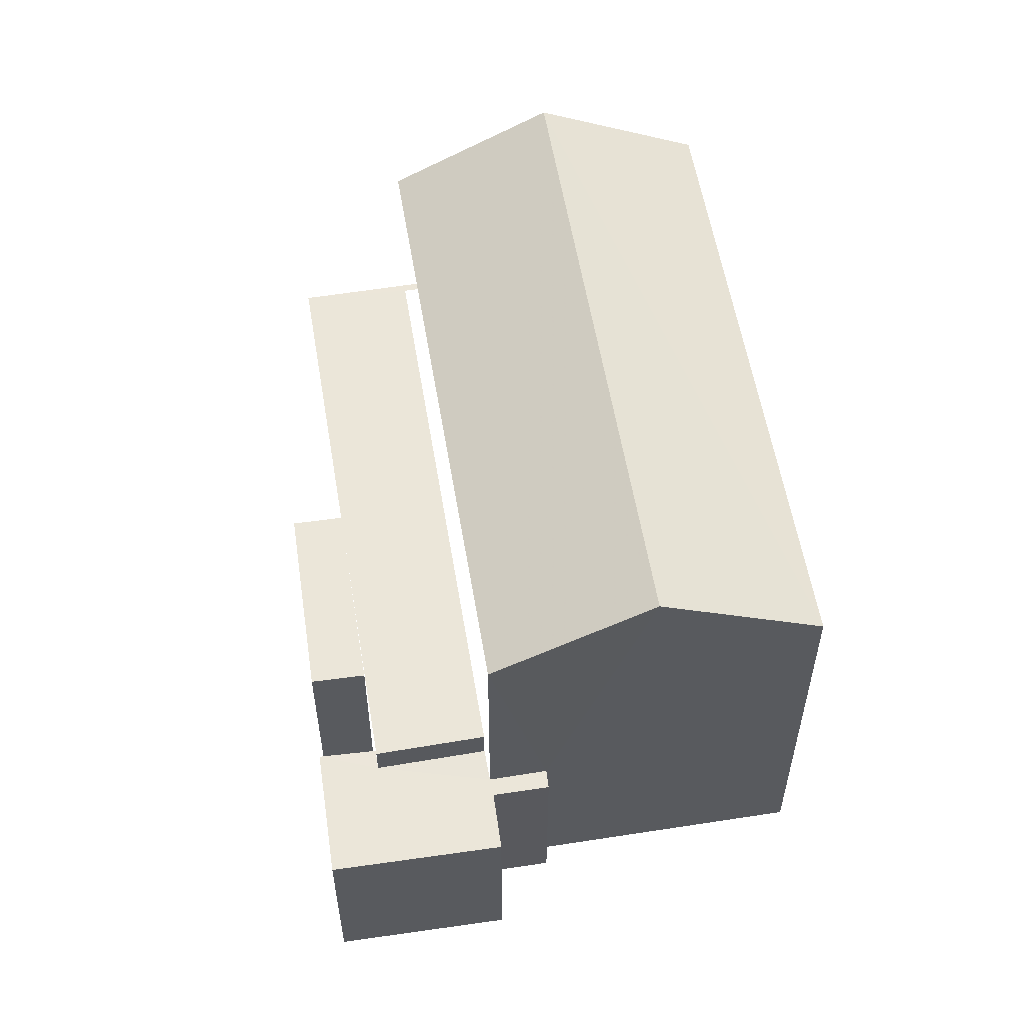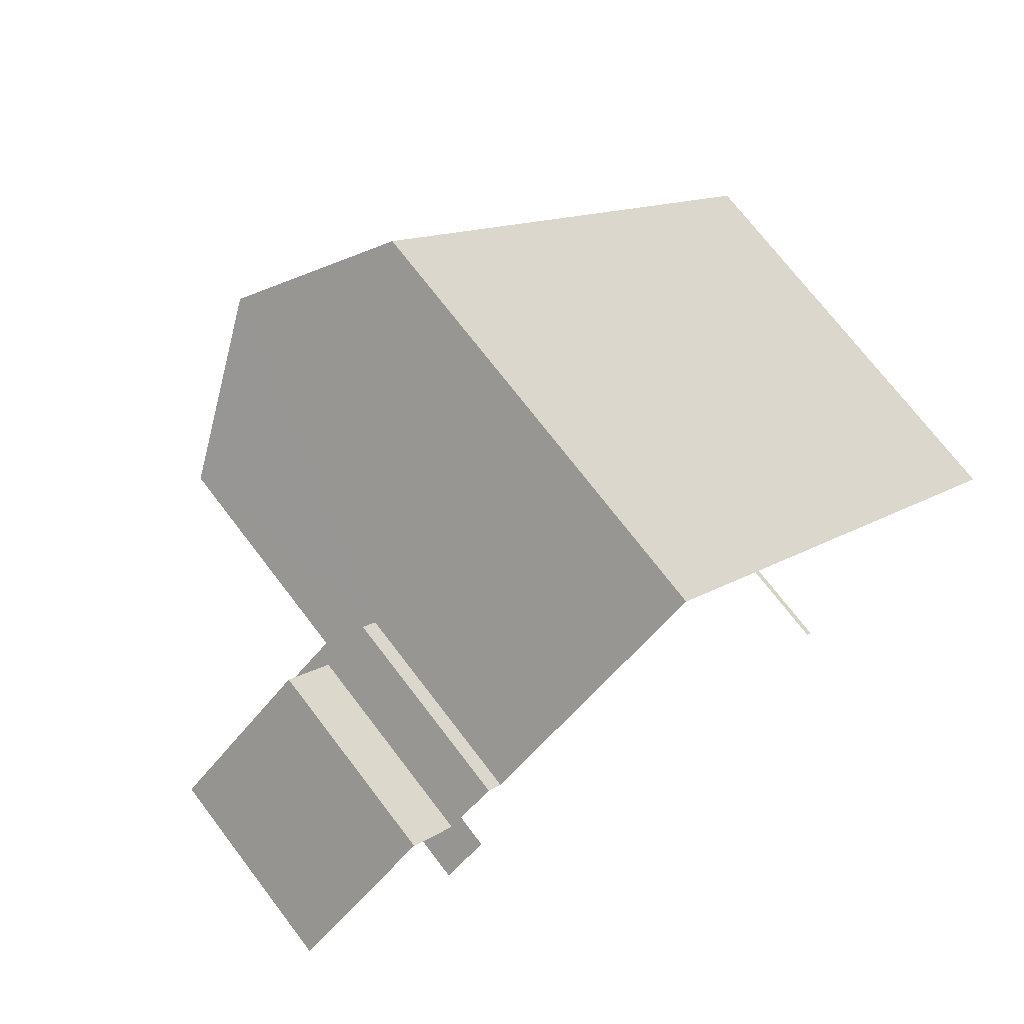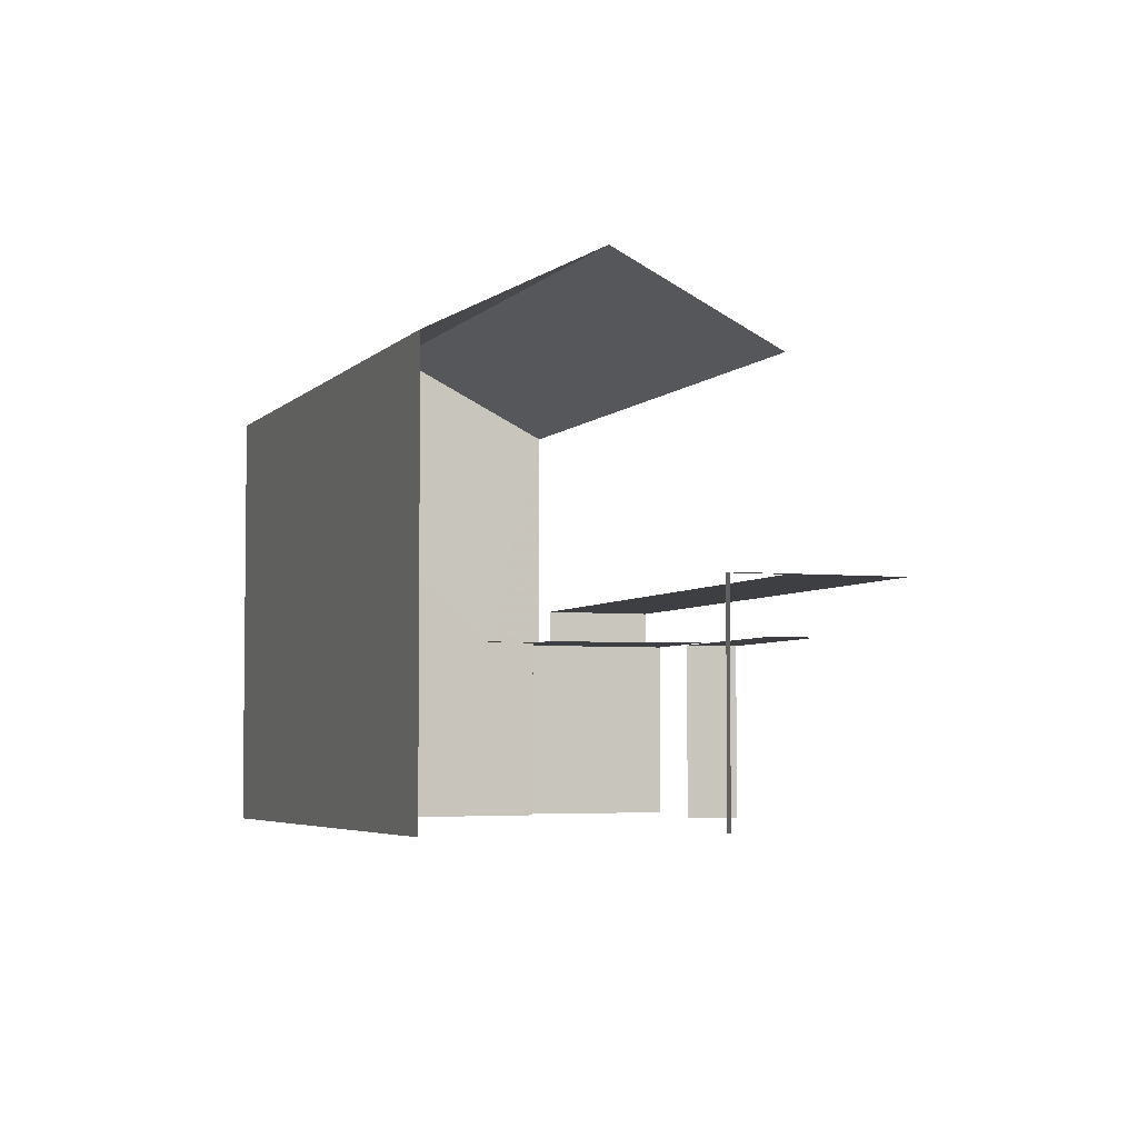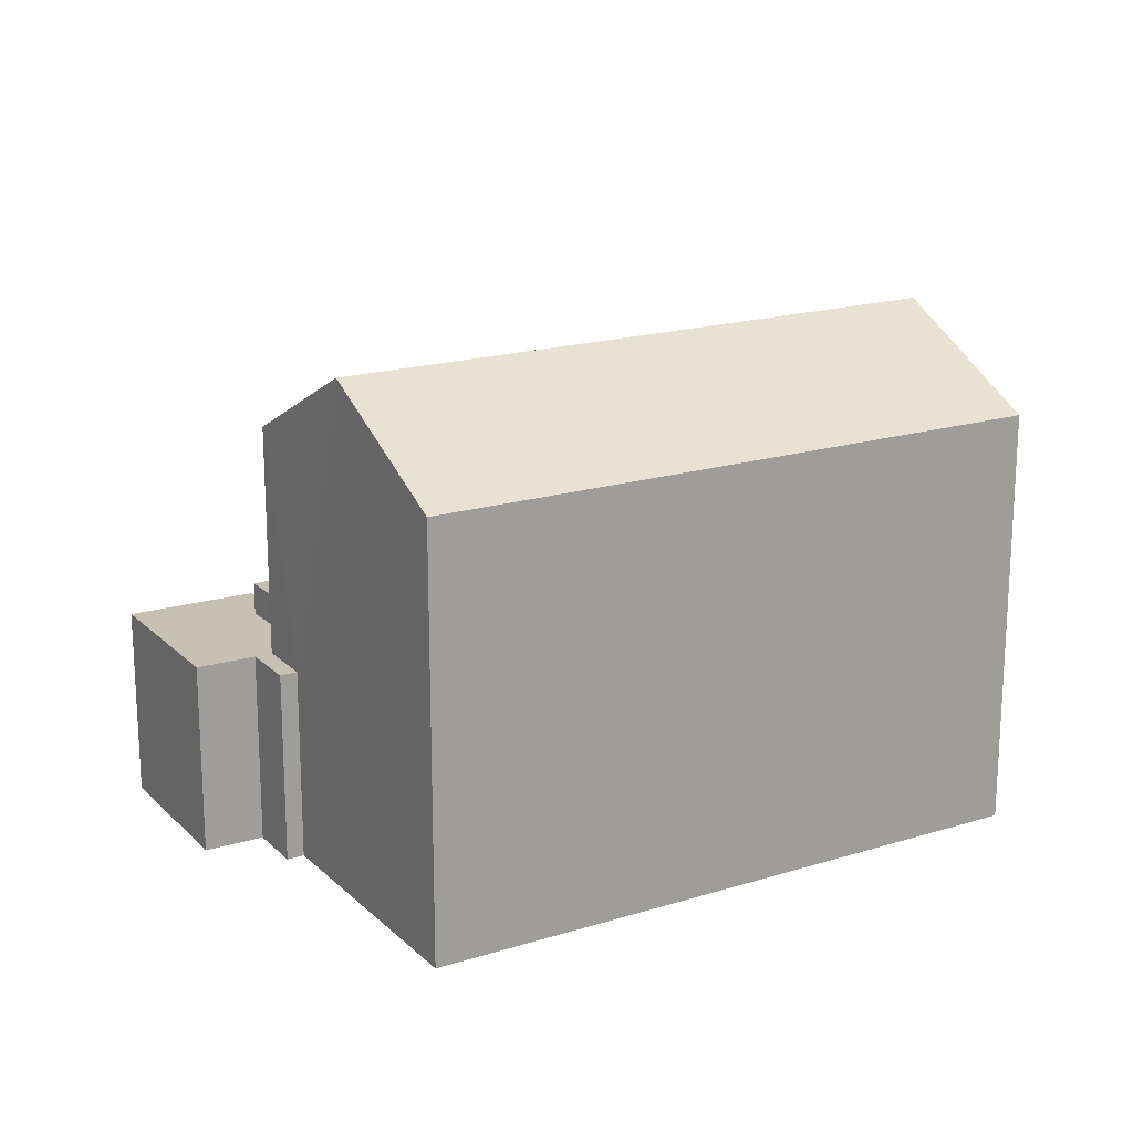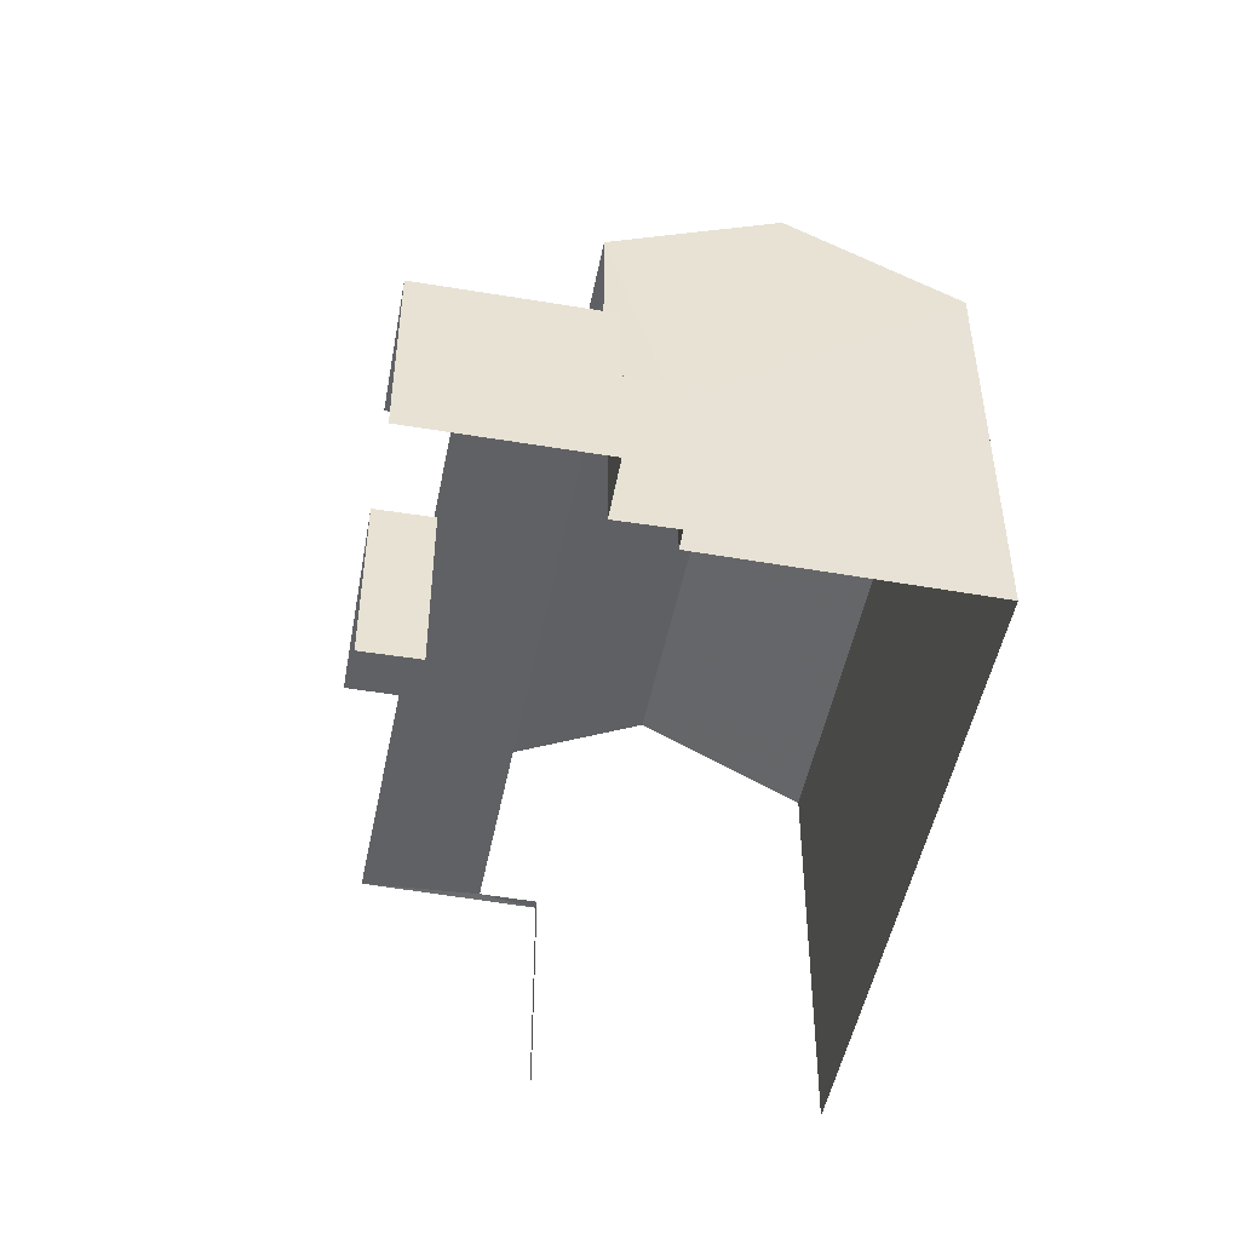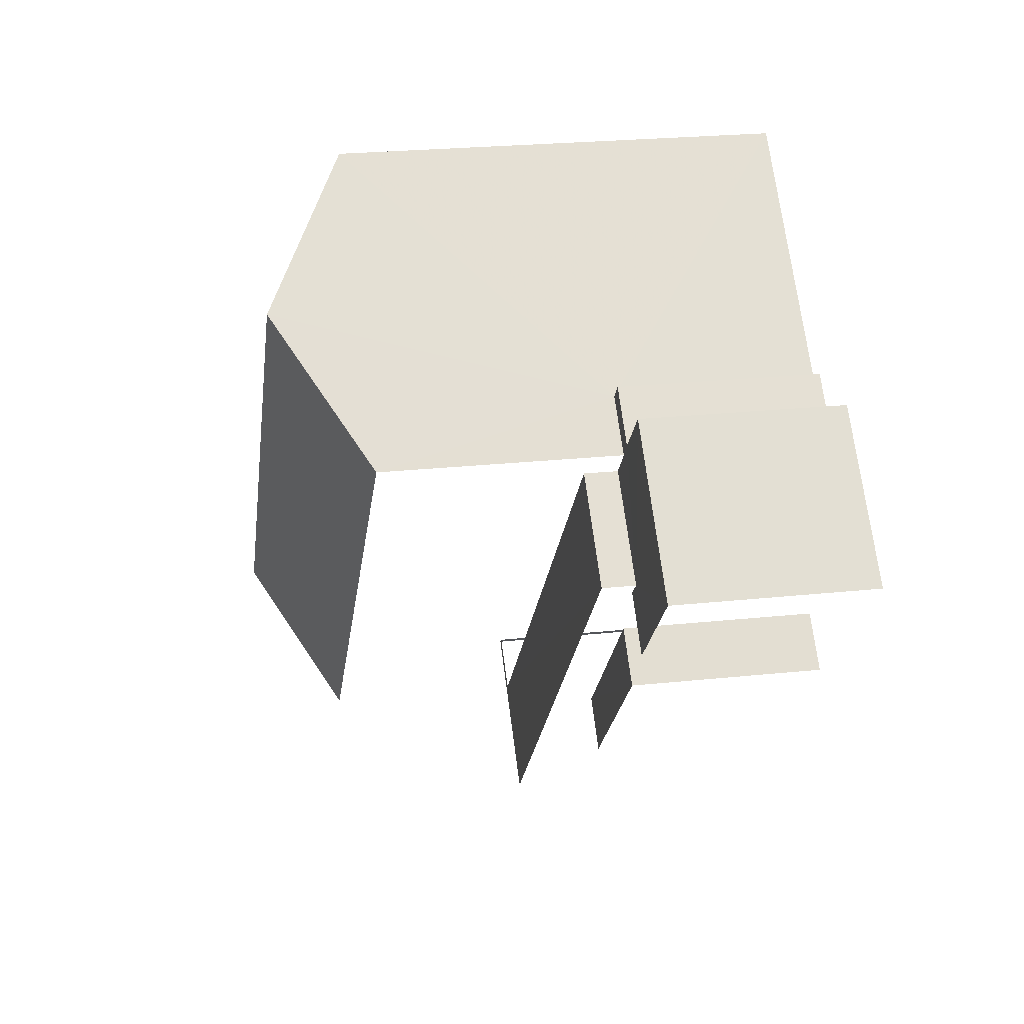
<metadata>
{"format":"obj","ext":"obj","renderer":"f3d","projection":"perspective","resolution":1024,"background":"white","views":[{"elev":56.8,"azim":127.8,"up":"+Z"},{"elev":72.4,"azim":142.6,"up":"+Y"},{"elev":-4.3,"azim":-63.1,"up":"+Z"},{"elev":18.5,"azim":-163.7,"up":"+Z"},{"elev":-49.5,"azim":126.0,"up":"+Z"},{"elev":24.4,"azim":80.0,"up":"+Y"}]}
</metadata>
<code>
v -2.254e+05 -1.284e+05 11.92
v -2.254e+05 -1.284e+05 11.92
v -2.254e+05 -1.284e+05 11.92
v -2.254e+05 -1.284e+05 11.92
v -2.254e+05 -1.284e+05 11.92
v -2.254e+05 -1.284e+05 11.92
v -2.254e+05 -1.284e+05 11.92
v -2.254e+05 -1.284e+05 11.92
v -2.254e+05 -1.284e+05 11.92
v -2.254e+05 -1.284e+05 11.92
v -2.254e+05 -1.284e+05 11.92
v -2.254e+05 -1.284e+05 11.92
v -2.254e+05 -1.284e+05 11.92
v -2.254e+05 -1.284e+05 11.92
v -2.254e+05 -1.284e+05 11.92
v -2.254e+05 -1.284e+05 11.92
v -2.254e+05 -1.284e+05 19.68
v -2.254e+05 -1.284e+05 18.39
v -2.254e+05 -1.284e+05 19.68
v -2.254e+05 -1.284e+05 18.39
v -2.254e+05 -1.284e+05 18.39
v -2.254e+05 -1.284e+05 18.39
v -2.254e+05 -1.284e+05 15.38
v -2.254e+05 -1.284e+05 15.38
v -2.254e+05 -1.284e+05 15.38
v -2.254e+05 -1.284e+05 15.38
v -2.254e+05 -1.284e+05 15.38
v -2.254e+05 -1.284e+05 15.38
v -2.254e+05 -1.284e+05 14.88
v -2.254e+05 -1.284e+05 14.88
v -2.254e+05 -1.284e+05 14.88
v -2.254e+05 -1.284e+05 14.88
v -2.254e+05 -1.284e+05 14.88
v -2.254e+05 -1.284e+05 14.88
v -2.254e+05 -1.284e+05 14.88
v -2.254e+05 -1.284e+05 14.88
v -2.254e+05 -1.284e+05 14.88
v -2.254e+05 -1.284e+05 14.88
v -2.254e+05 -1.284e+05 14.76
v -2.254e+05 -1.284e+05 14.76
v -2.254e+05 -1.284e+05 14.76
v -2.254e+05 -1.284e+05 14.76
f 1 2 3
f 3 2 4
f 5 6 4
f 4 2 7
f 8 4 7
f 9 10 11
f 9 12 13
f 5 4 14
f 11 14 15
f 16 12 15
f 15 4 8
f 12 9 11
f 14 4 15
f 12 11 15
f 32 23 38
f 11 38 42
f 14 11 42
f 39 23 25
f 4 39 3
f 3 39 25
f 42 23 39
f 38 23 42
f 7 2 28
f 7 28 22
f 22 28 17
f 28 24 20
f 28 20 17
f 36 37 27
f 37 18 27
f 27 20 24
f 27 18 20
f 11 10 35
f 38 11 35
f 34 10 9
f 34 35 10
f 39 6 40
f 39 4 6
f 41 6 5
f 41 40 6
f 25 1 3
f 25 26 1
f 17 18 19
f 17 20 18
f 21 22 17
f 19 21 17
f 23 24 25
f 25 24 26
f 23 27 24
f 26 24 28
f 29 30 31
f 30 32 33
f 32 34 33
f 35 34 32
f 36 32 37
f 30 29 37
f 38 35 32
f 37 32 30
f 39 40 41
f 42 39 41
f 29 31 16
f 15 29 16
f 2 1 26
f 28 2 26
f 15 8 29
f 18 37 29
f 19 18 29
f 29 8 21
f 19 29 21
f 42 41 5
f 14 42 5
f 32 27 23
f 32 36 27
f 34 9 13
f 33 34 13
f 22 8 7
f 22 21 8
f 31 12 16
f 31 30 12
f 33 13 12
f 30 33 12

</code>
